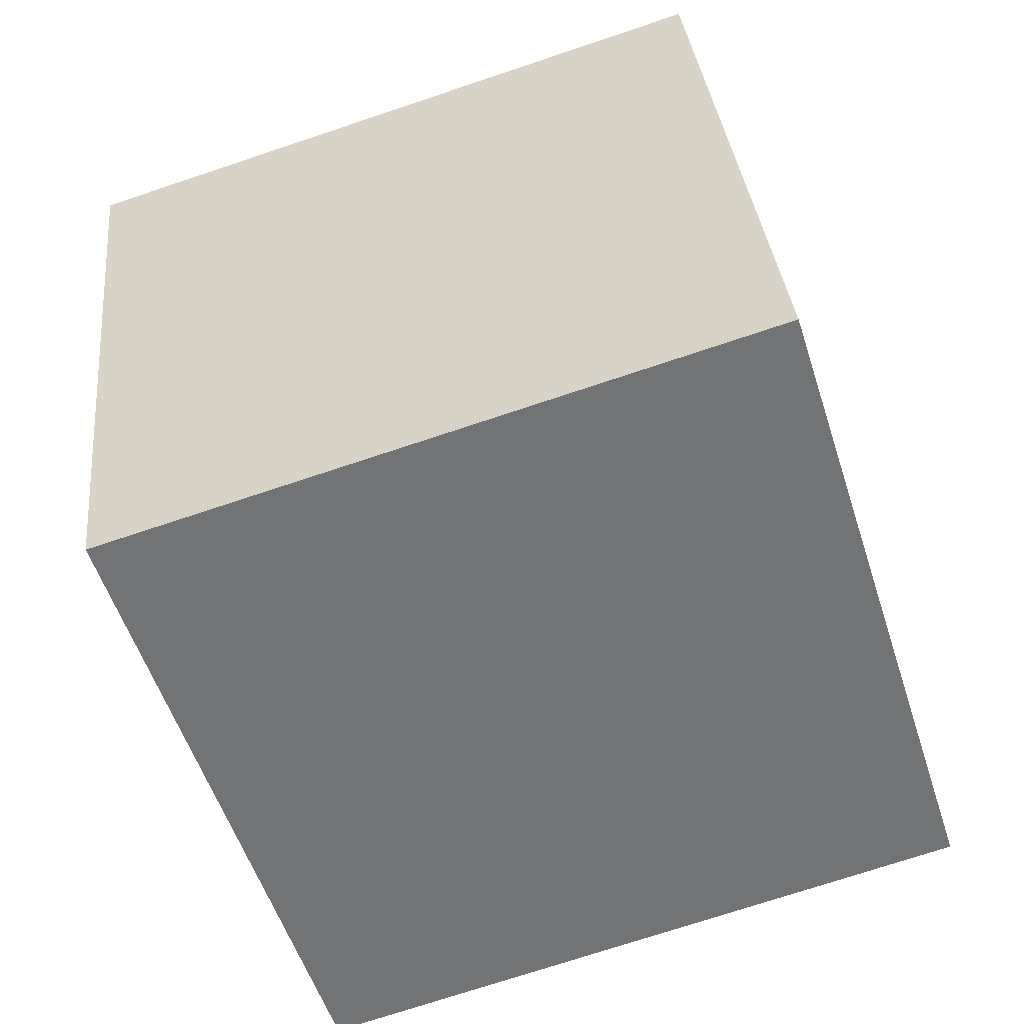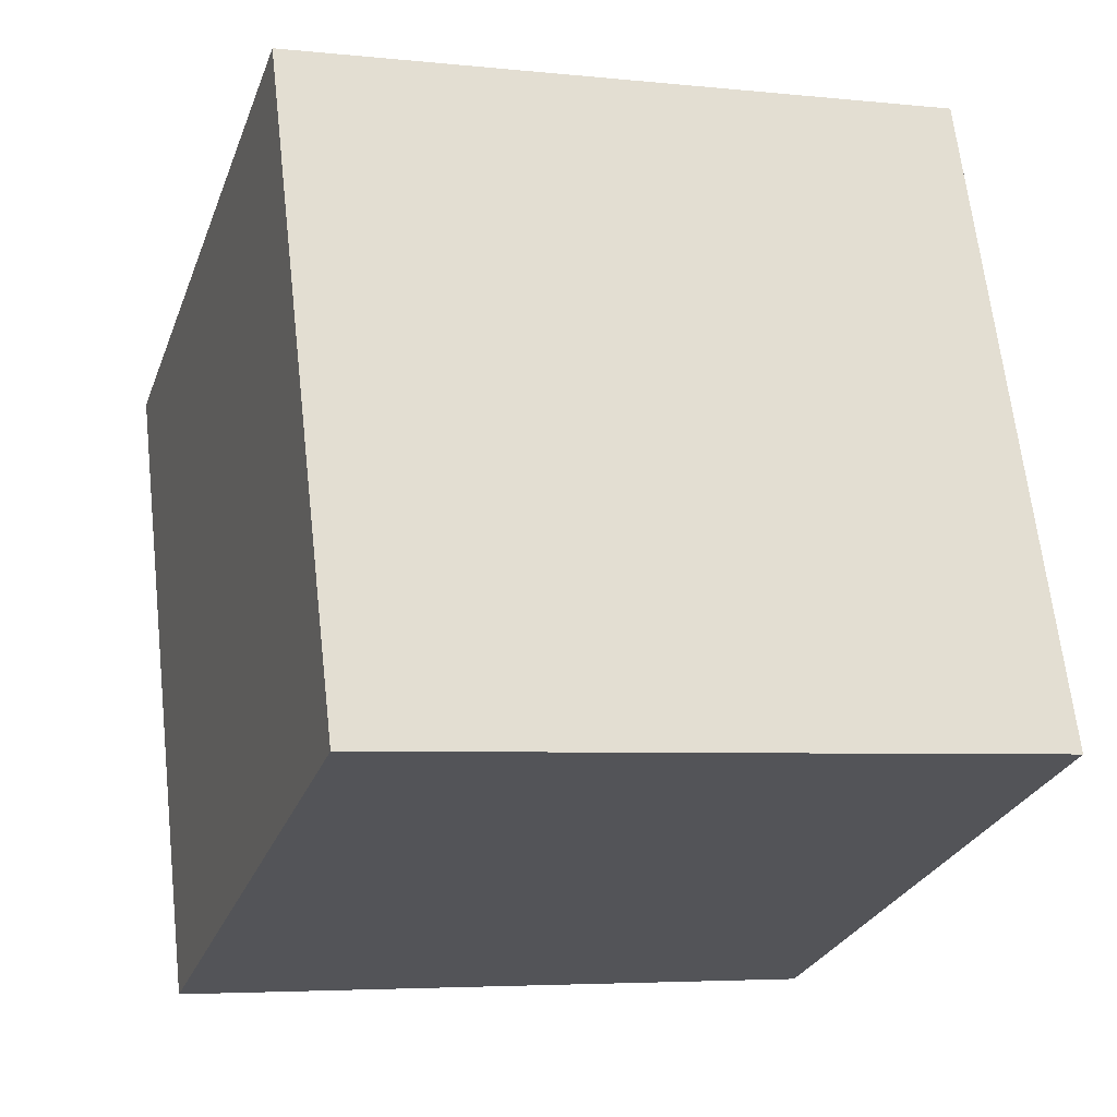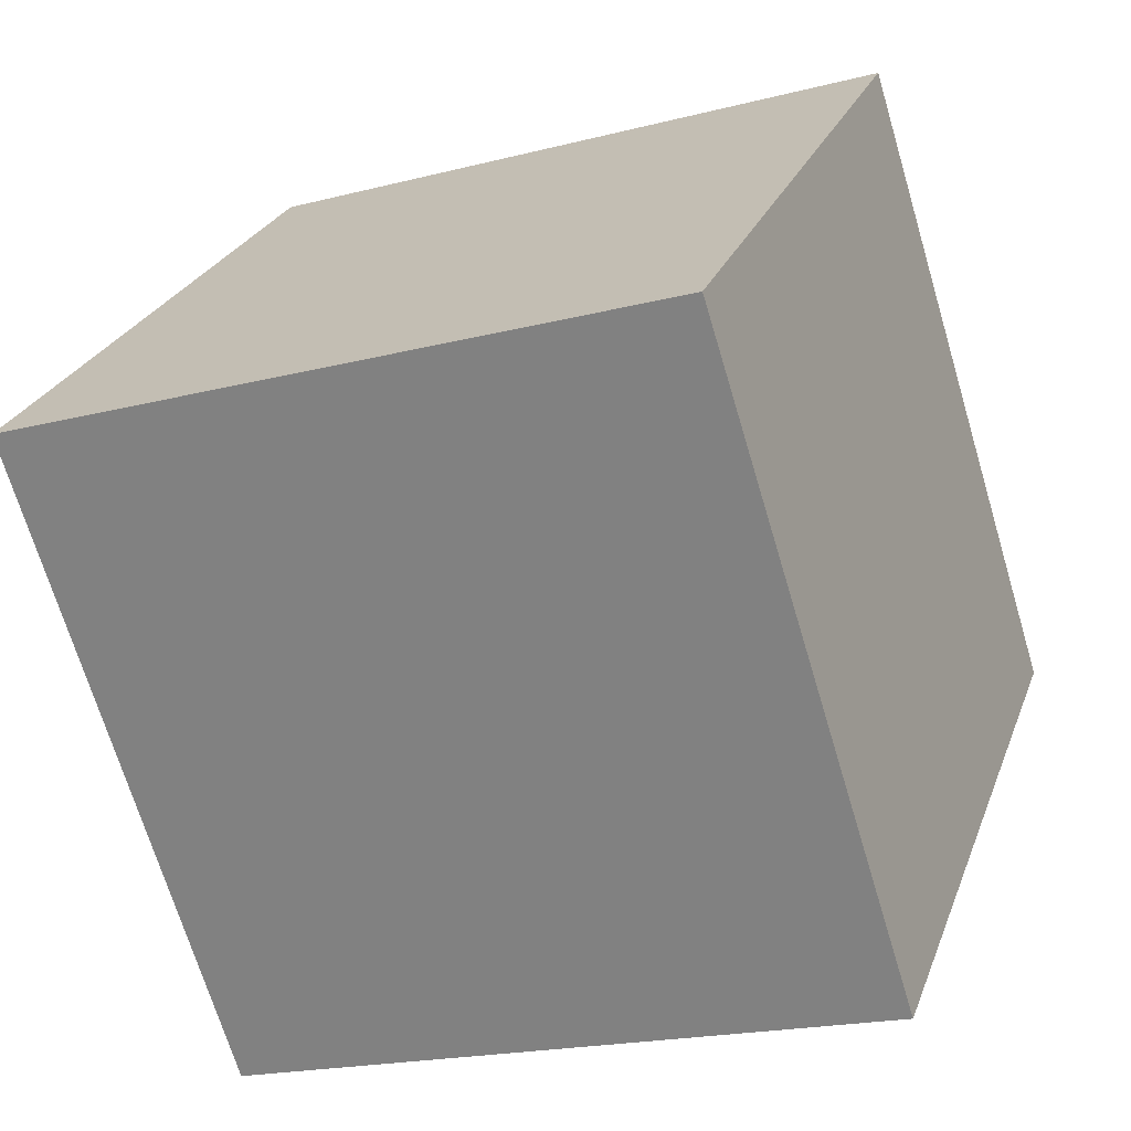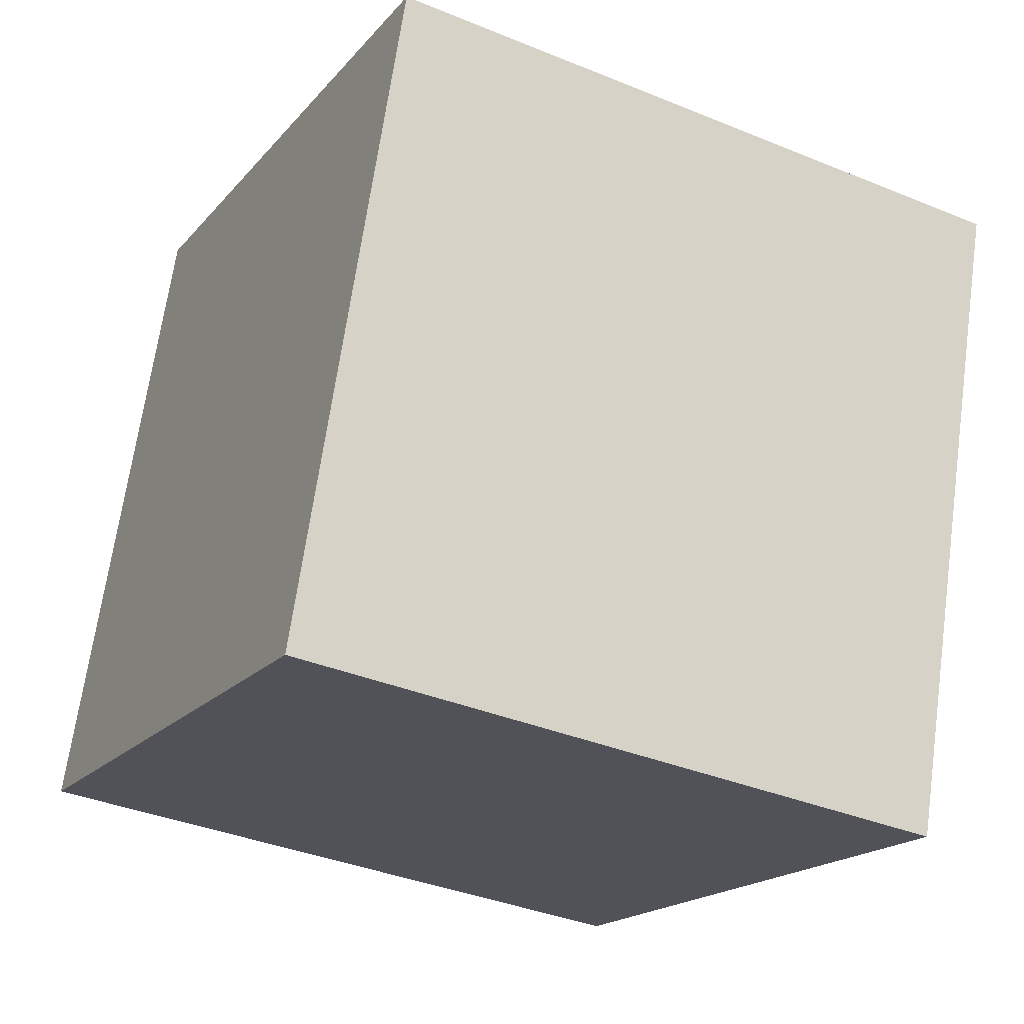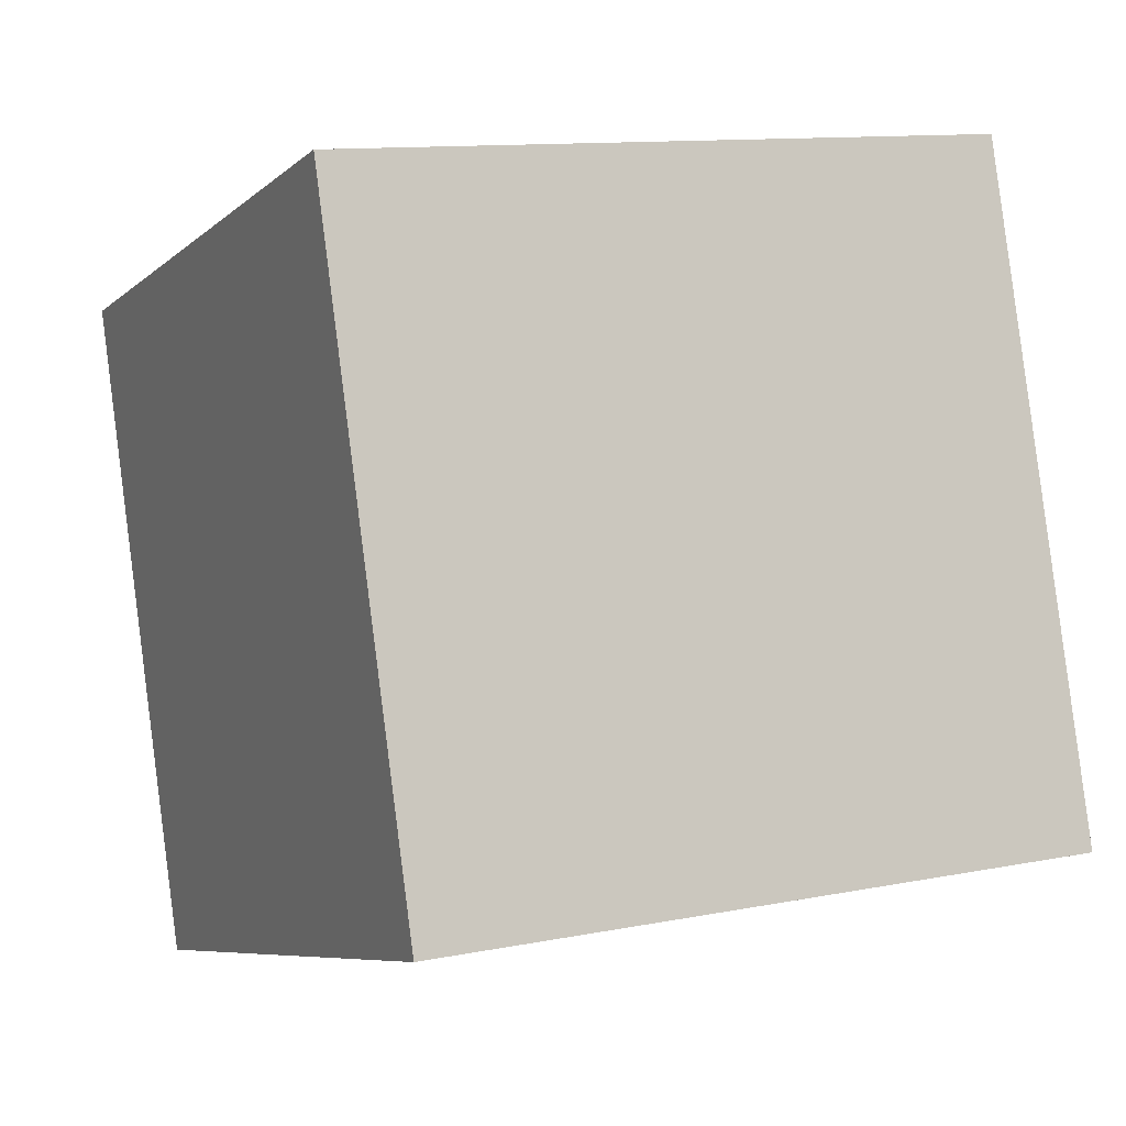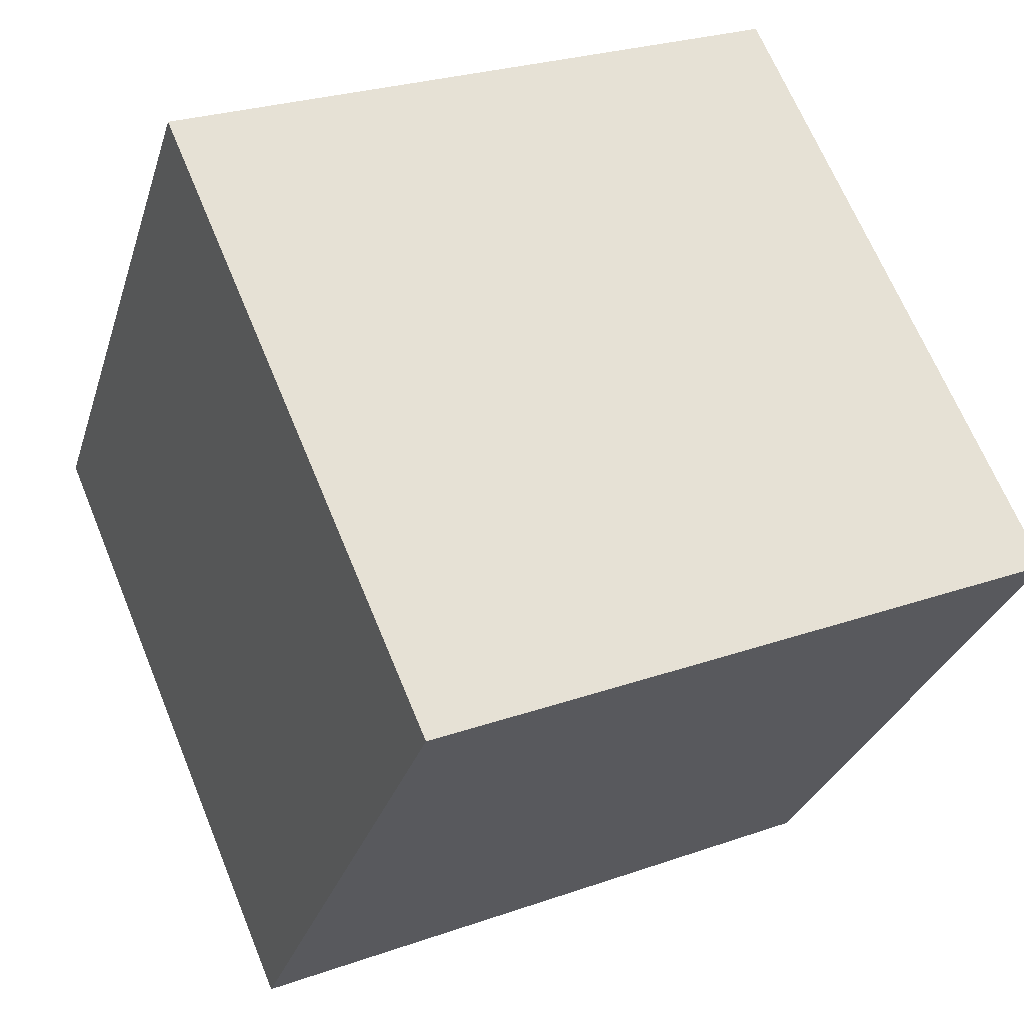
<metadata>
{"format":"obj","ext":"obj","renderer":"f3d","projection":"perspective","resolution":1024,"background":"white","views":[{"elev":34.9,"azim":84.2,"up":"+Y"},{"elev":65.6,"azim":-96.2,"up":"+Z"},{"elev":25.5,"azim":107.9,"up":"+Z"},{"elev":-37.3,"azim":-27.5,"up":"+Z"},{"elev":12.1,"azim":154.3,"up":"+Y"},{"elev":66.7,"azim":-112.4,"up":"+Y"}]}
</metadata>
<code>
v 0.7205 0.3803 -0.3309
v 0.7189 0.7618 -0.2105
v 0.7195 0.6414 0.1709
v 0.7205 0.3803 -0.3309
v 0.7195 0.6414 0.1709
v 0.7211 0.2599 0.05051
v 0.3206 0.3786 -0.3309
v 0.3211 0.2582 0.05051
v 0.3195 0.6397 0.1709
v 0.3206 0.3786 -0.3309
v 0.3195 0.6397 0.1709
v 0.3189 0.7601 -0.2105
v 0.7205 0.3803 -0.3309
v 0.3206 0.3786 -0.3309
v 0.3189 0.7601 -0.2105
v 0.7205 0.3803 -0.3309
v 0.3189 0.7601 -0.2105
v 0.7189 0.7618 -0.2105
v 0.7189 0.7618 -0.2105
v 0.3189 0.7601 -0.2105
v 0.3195 0.6397 0.1709
v 0.7189 0.7618 -0.2105
v 0.3195 0.6397 0.1709
v 0.7195 0.6414 0.1709
v 0.7195 0.6414 0.1709
v 0.3195 0.6397 0.1709
v 0.3211 0.2582 0.05051
v 0.7195 0.6414 0.1709
v 0.3211 0.2582 0.05051
v 0.7211 0.2599 0.05051
v 0.3206 0.3786 -0.3309
v 0.7205 0.3803 -0.3309
v 0.7211 0.2599 0.05051
v 0.3206 0.3786 -0.3309
v 0.7211 0.2599 0.05051
v 0.3211 0.2582 0.05051
f 1 2 3
f 4 5 6
f 7 8 9
f 10 11 12
f 13 14 15
f 16 17 18
f 19 20 21
f 22 23 24
f 25 26 27
f 28 29 30
f 31 32 33
f 34 35 36

</code>
